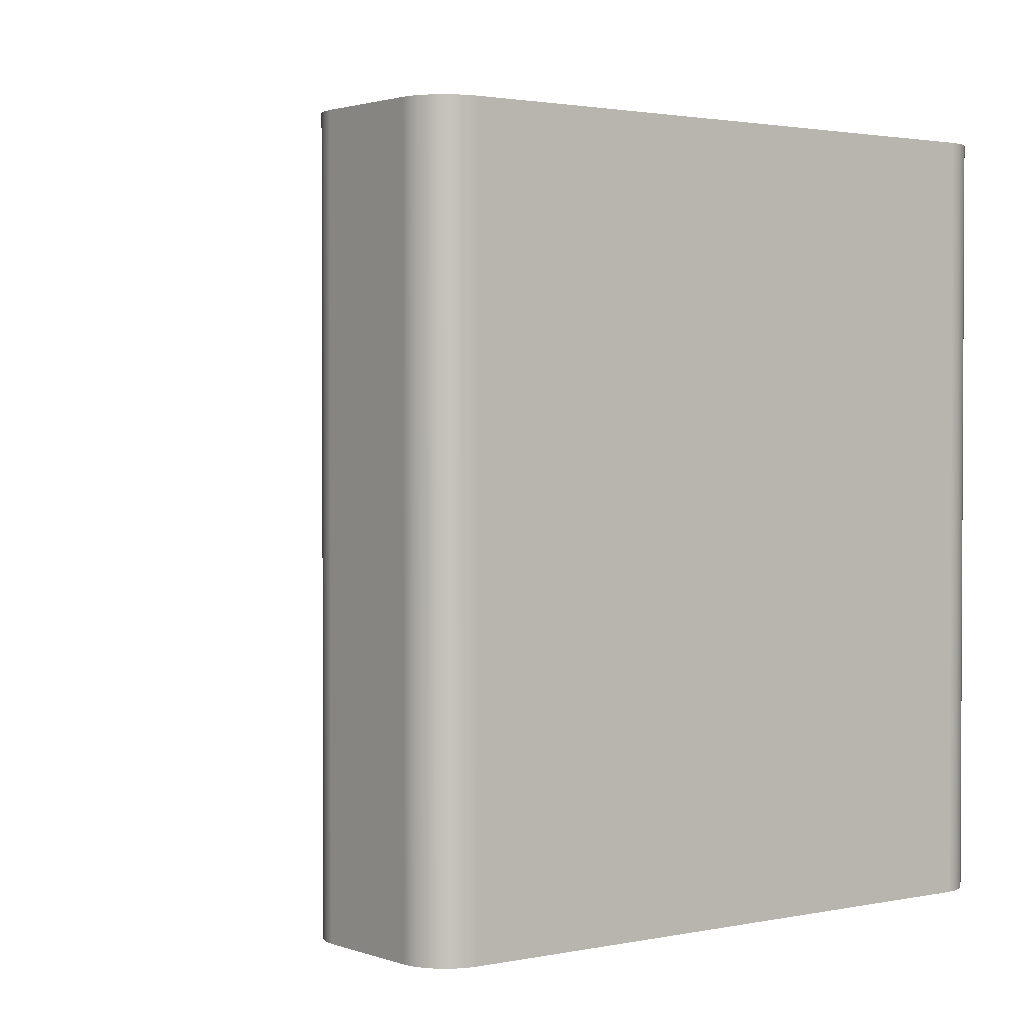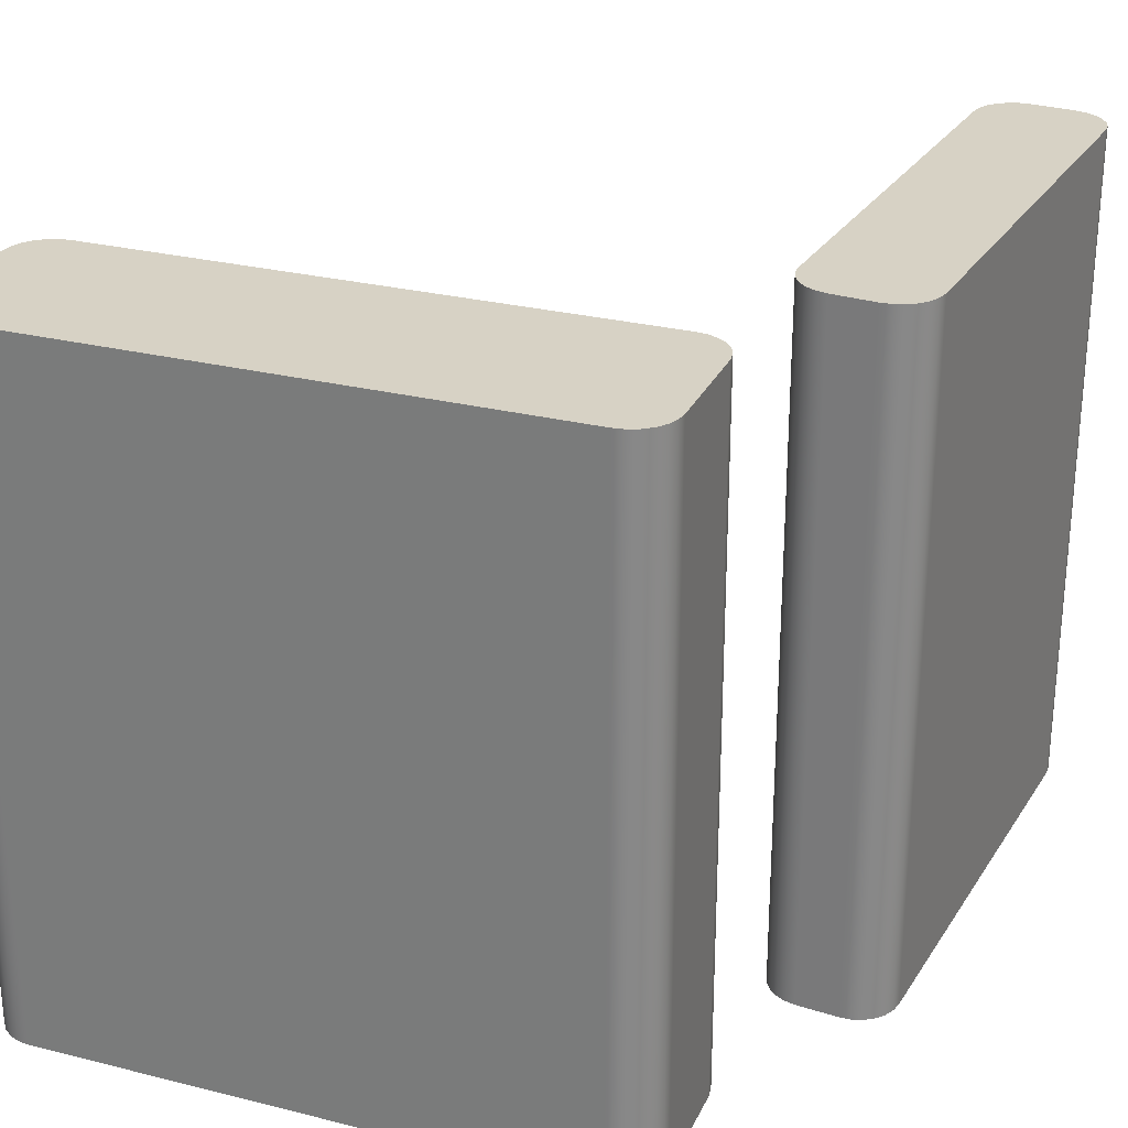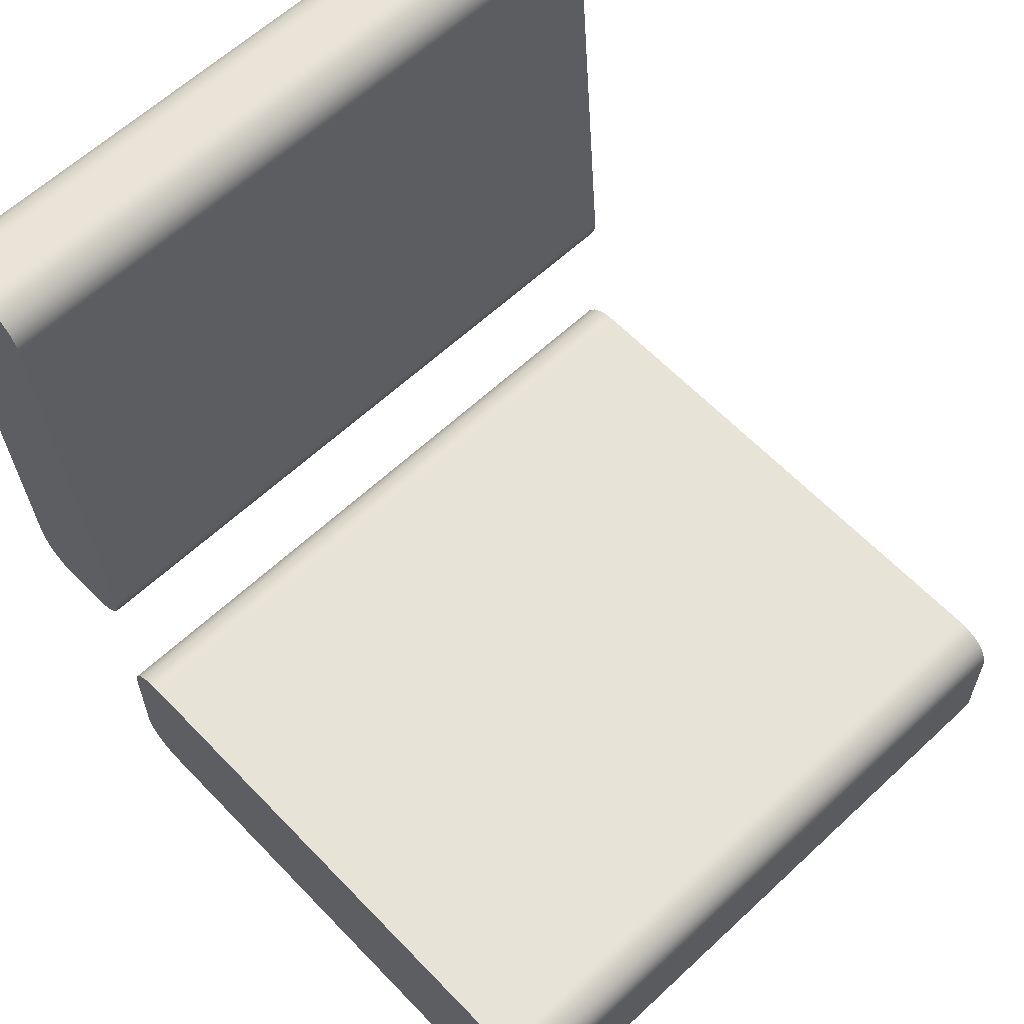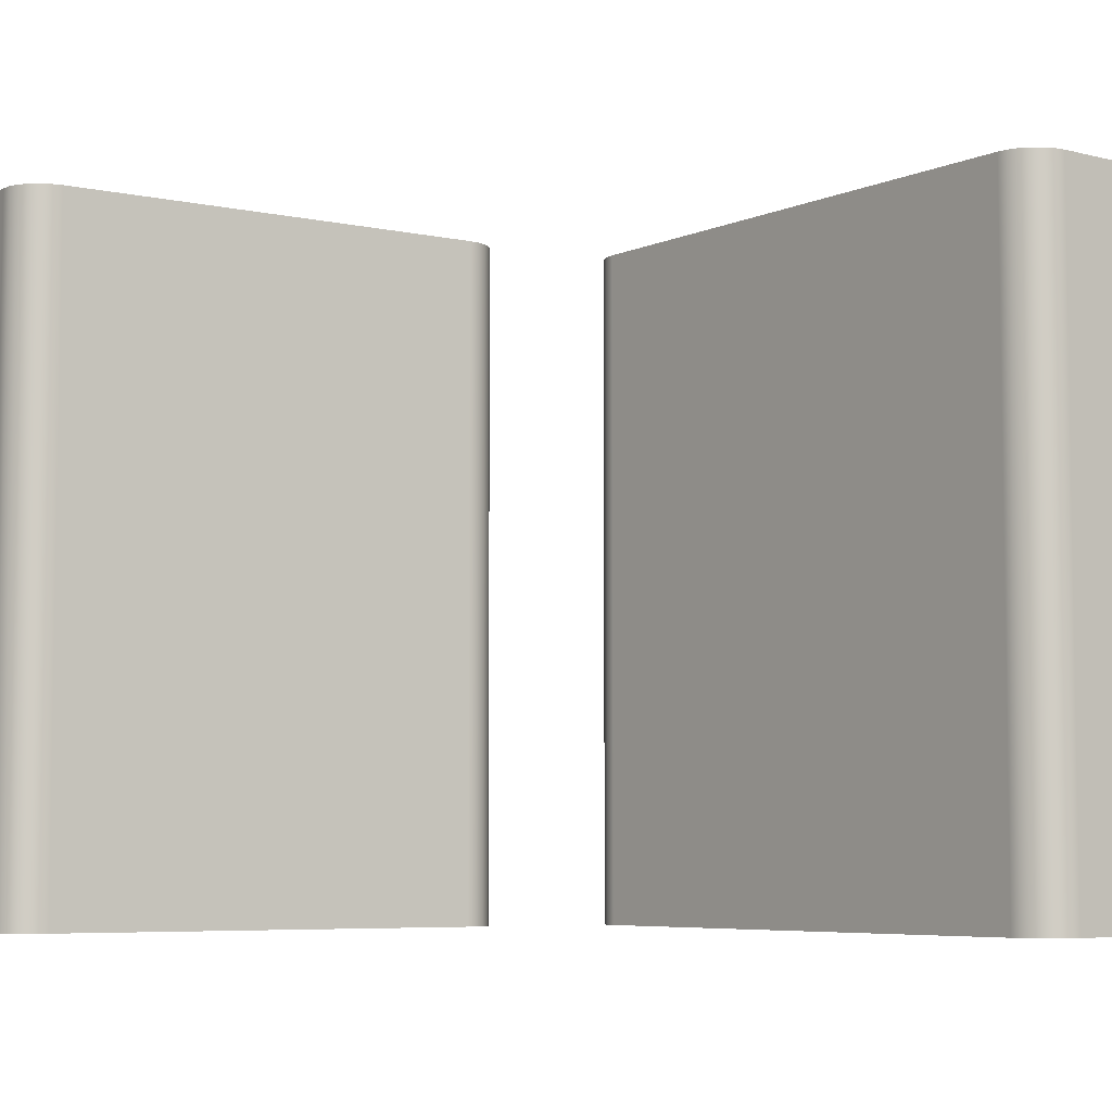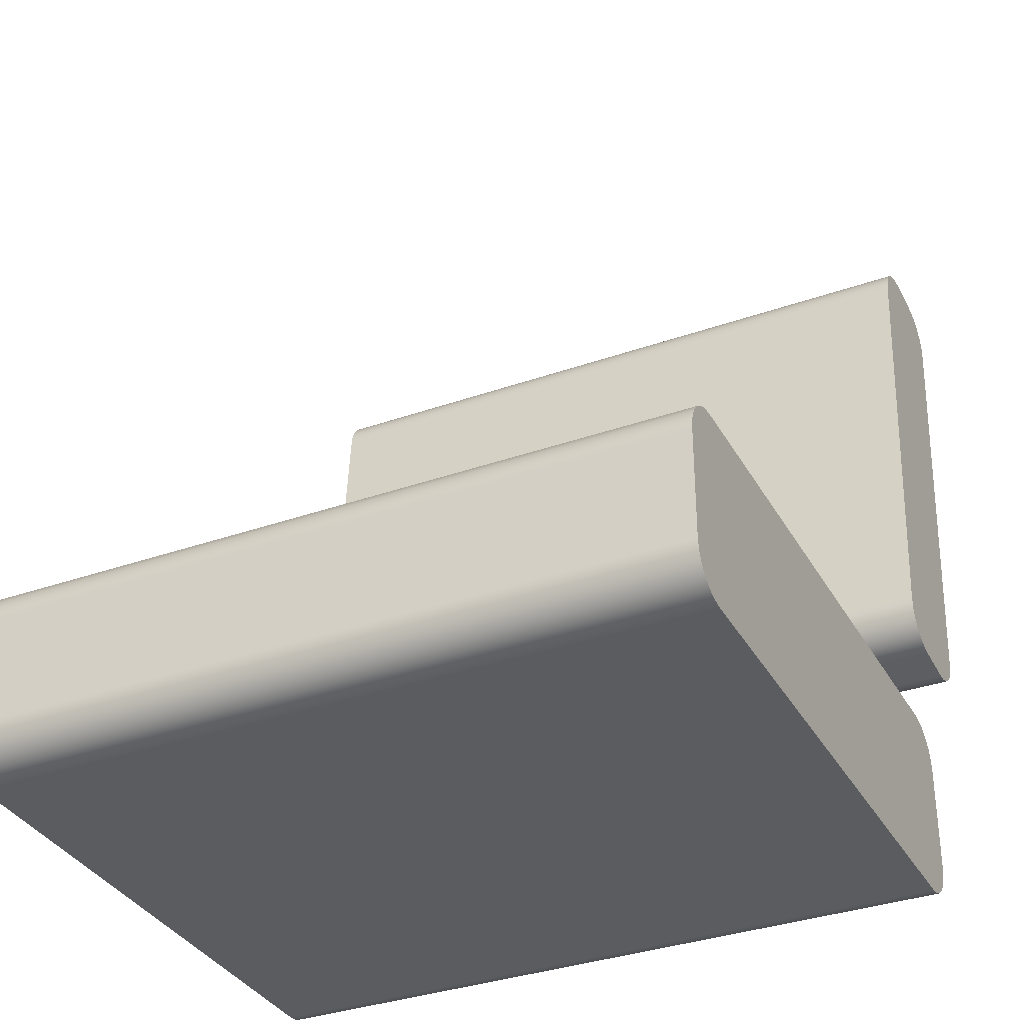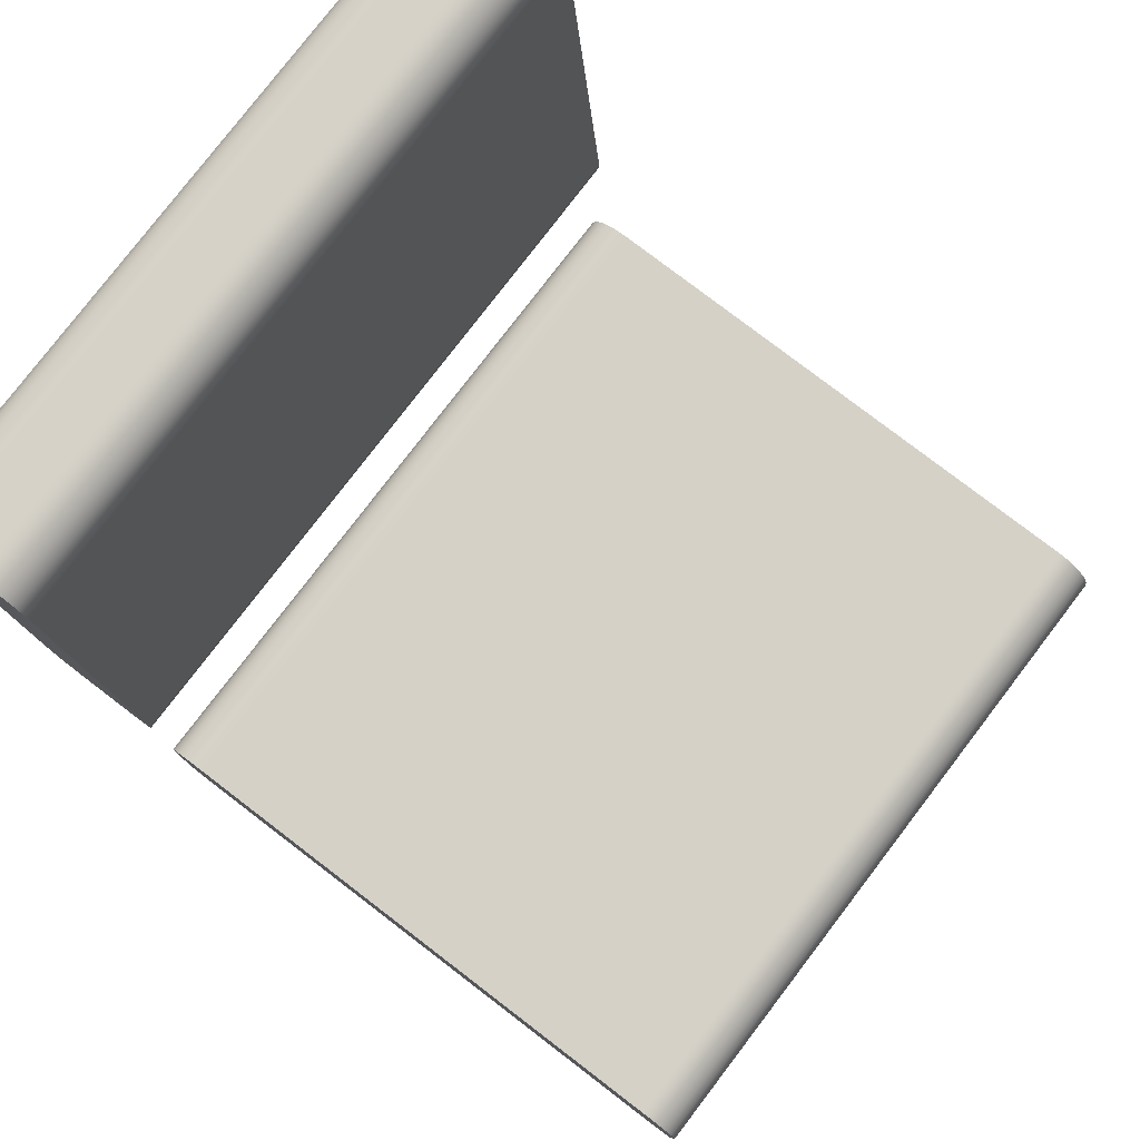
<metadata>
{"format":"obj","ext":"obj","renderer":"f3d","projection":"perspective","resolution":1024,"background":"white","views":[{"elev":1.8,"azim":-37.5,"up":"+Z"},{"elev":27.5,"azim":21.0,"up":"+Z"},{"elev":61.5,"azim":-133.5,"up":"+Y"},{"elev":-6.1,"azim":-127.7,"up":"+Z"},{"elev":-34.6,"azim":-64.6,"up":"+Y"},{"elev":78.9,"azim":-142.6,"up":"+Y"}]}
</metadata>
<code>
v -13 -4.5 -16.5
v -13.52 -4.432 -16.5
v -14 -4.232 -16.5
v -14.41 -3.914 -16.5
v -14.73 -3.5 -16.5
v -14.93 -3.018 -16.5
v -15 -2.5 -16.5
v -15 2.5 -16.5
v -14.93 3.018 -16.5
v -14.73 3.5 -16.5
v -14.41 3.914 -16.5
v -14 4.232 -16.5
v -13.52 4.432 -16.5
v -13 4.5 -16.5
v 13 4.5 -16.5
v 13.52 4.432 -16.5
v 14 4.232 -16.5
v 14.41 3.914 -16.5
v 14.73 3.5 -16.5
v 14.93 3.018 -16.5
v 15 2.5 -16.5
v 15 -2.5 -16.5
v 14.93 -3.018 -16.5
v 14.73 -3.5 -16.5
v 14.41 -3.914 -16.5
v 14 -4.232 -16.5
v 13.52 -4.432 -16.5
v 13 -4.5 -16.5
v -15 -2.5 -16.5
v -15 -2.5 16.5
v -15 2.5 16.5
v -15 2.5 -16.5
v -15 2.5 -16.5
v -15 2.5 16.5
v -14.93 3.018 16.5
v -14.73 3.5 16.5
v -14.41 3.914 16.5
v -14 4.232 16.5
v -13.52 4.432 16.5
v -13 4.5 16.5
v -13 4.5 -16.5
v -13.52 4.432 -16.5
v -14 4.232 -16.5
v -14.41 3.914 -16.5
v -14.73 3.5 -16.5
v -14.93 3.018 -16.5
v -13 4.5 -16.5
v -13 4.5 16.5
v 13 4.5 16.5
v 13 4.5 -16.5
v 13 4.5 -16.5
v 13 4.5 16.5
v 13.52 4.432 16.5
v 14 4.232 16.5
v 14.41 3.914 16.5
v 14.73 3.5 16.5
v 14.93 3.018 16.5
v 15 2.5 16.5
v 15 2.5 -16.5
v 14.93 3.018 -16.5
v 14.73 3.5 -16.5
v 14.41 3.914 -16.5
v 14 4.232 -16.5
v 13.52 4.432 -16.5
v 15 2.5 -16.5
v 15 2.5 16.5
v 15 -2.5 16.5
v 15 -2.5 -16.5
v 15 -2.5 -16.5
v 15 -2.5 16.5
v 14.93 -3.018 16.5
v 14.73 -3.5 16.5
v 14.41 -3.914 16.5
v 14 -4.232 16.5
v 13.52 -4.432 16.5
v 13 -4.5 16.5
v 13 -4.5 -16.5
v 13.52 -4.432 -16.5
v 14 -4.232 -16.5
v 14.41 -3.914 -16.5
v 14.73 -3.5 -16.5
v 14.93 -3.018 -16.5
v 13 -4.5 -16.5
v 13 -4.5 16.5
v -13 -4.5 16.5
v -13 -4.5 -16.5
v -13 -4.5 -16.5
v -13 -4.5 16.5
v -13.52 -4.432 16.5
v -14 -4.232 16.5
v -14.41 -3.914 16.5
v -14.73 -3.5 16.5
v -14.93 -3.018 16.5
v -15 -2.5 16.5
v -15 -2.5 -16.5
v -14.93 -3.018 -16.5
v -14.73 -3.5 -16.5
v -14.41 -3.914 -16.5
v -14 -4.232 -16.5
v -13.52 -4.432 -16.5
v -15 -2.5 16.5
v -14.93 -3.018 16.5
v -14.73 -3.5 16.5
v -14.41 -3.914 16.5
v -14 -4.232 16.5
v -13.52 -4.432 16.5
v -13 -4.5 16.5
v 13 -4.5 16.5
v 13.52 -4.432 16.5
v 14 -4.232 16.5
v 14.41 -3.914 16.5
v 14.73 -3.5 16.5
v 14.93 -3.018 16.5
v 15 -2.5 16.5
v 15 2.5 16.5
v 14.93 3.018 16.5
v 14.73 3.5 16.5
v 14.41 3.914 16.5
v 14 4.232 16.5
v 13.52 4.432 16.5
v 13 4.5 16.5
v -13 4.5 16.5
v -13.52 4.432 16.5
v -14 4.232 16.5
v -14.41 3.914 16.5
v -14.73 3.5 16.5
v -14.93 3.018 16.5
v -15 2.5 16.5
v 20.69 34.65 -16.5
v 21.2 34.54 -16.5
v 21.67 34.3 -16.5
v 22.05 33.94 -16.5
v 22.33 33.5 -16.5
v 22.49 33 -16.5
v 22.51 32.48 -16.5
v 20.67 11.47 -16.5
v 20.56 10.96 -16.5
v 20.32 10.49 -16.5
v 19.97 10.11 -16.5
v 19.53 9.829 -16.5
v 19.03 9.672 -16.5
v 18.51 9.649 -16.5
v 16.49 9.826 -16.5
v 15.98 9.939 -16.5
v 15.52 10.18 -16.5
v 15.13 10.53 -16.5
v 14.85 10.97 -16.5
v 14.7 11.47 -16.5
v 14.67 11.99 -16.5
v 16.51 33.01 -16.5
v 16.63 33.52 -16.5
v 16.87 33.98 -16.5
v 17.22 34.37 -16.5
v 17.66 34.65 -16.5
v 18.16 34.8 -16.5
v 18.68 34.83 -16.5
v 22.51 32.48 -16.5
v 22.51 32.48 16.5
v 20.67 11.47 16.5
v 20.67 11.47 -16.5
v 20.67 11.47 -16.5
v 20.67 11.47 16.5
v 20.56 10.96 16.5
v 20.32 10.49 16.5
v 19.97 10.11 16.5
v 19.53 9.829 16.5
v 19.03 9.672 16.5
v 18.51 9.649 16.5
v 18.51 9.649 -16.5
v 19.03 9.672 -16.5
v 19.53 9.829 -16.5
v 19.97 10.11 -16.5
v 20.32 10.49 -16.5
v 20.56 10.96 -16.5
v 18.51 9.649 -16.5
v 18.51 9.649 16.5
v 16.49 9.826 16.5
v 16.49 9.826 -16.5
v 16.49 9.826 -16.5
v 16.49 9.826 16.5
v 15.98 9.939 16.5
v 15.52 10.18 16.5
v 15.13 10.53 16.5
v 14.85 10.97 16.5
v 14.7 11.47 16.5
v 14.67 11.99 16.5
v 14.67 11.99 -16.5
v 14.7 11.47 -16.5
v 14.85 10.97 -16.5
v 15.13 10.53 -16.5
v 15.52 10.18 -16.5
v 15.98 9.939 -16.5
v 14.67 11.99 -16.5
v 14.67 11.99 16.5
v 16.51 33.01 16.5
v 16.51 33.01 -16.5
v 16.51 33.01 -16.5
v 16.51 33.01 16.5
v 16.63 33.52 16.5
v 16.87 33.98 16.5
v 17.22 34.37 16.5
v 17.66 34.65 16.5
v 18.16 34.8 16.5
v 18.68 34.83 16.5
v 18.68 34.83 -16.5
v 18.16 34.8 -16.5
v 17.66 34.65 -16.5
v 17.22 34.37 -16.5
v 16.87 33.98 -16.5
v 16.63 33.52 -16.5
v 18.68 34.83 -16.5
v 18.68 34.83 16.5
v 20.69 34.65 16.5
v 20.69 34.65 -16.5
v 20.69 34.65 -16.5
v 20.69 34.65 16.5
v 21.2 34.54 16.5
v 21.67 34.3 16.5
v 22.05 33.94 16.5
v 22.33 33.5 16.5
v 22.49 33 16.5
v 22.51 32.48 16.5
v 22.51 32.48 -16.5
v 22.49 33 -16.5
v 22.33 33.5 -16.5
v 22.05 33.94 -16.5
v 21.67 34.3 -16.5
v 21.2 34.54 -16.5
v 22.51 32.48 16.5
v 22.49 33 16.5
v 22.33 33.5 16.5
v 22.05 33.94 16.5
v 21.67 34.3 16.5
v 21.2 34.54 16.5
v 20.69 34.65 16.5
v 18.68 34.83 16.5
v 18.16 34.8 16.5
v 17.66 34.65 16.5
v 17.22 34.37 16.5
v 16.87 33.98 16.5
v 16.63 33.52 16.5
v 16.51 33.01 16.5
v 14.67 11.99 16.5
v 14.7 11.47 16.5
v 14.85 10.97 16.5
v 15.13 10.53 16.5
v 15.52 10.18 16.5
v 15.98 9.939 16.5
v 16.49 9.826 16.5
v 18.51 9.649 16.5
v 19.03 9.672 16.5
v 19.53 9.829 16.5
v 19.97 10.11 16.5
v 20.32 10.49 16.5
v 20.56 10.96 16.5
v 20.67 11.47 16.5
g c6f1b8fe-e2ca-11ea-b0fb-54bf646e7e1f
f 2 3 1
f 1 3 4
f 1 4 5
f 5 6 1
f 1 6 7
f 1 7 22
f 22 7 21
f 21 7 8
f 21 8 15
f 15 8 14
f 14 8 9
f 14 9 10
f 10 11 14
f 14 11 12
f 14 12 13
f 16 17 15
f 15 17 18
f 15 18 19
f 19 20 15
f 15 20 21
f 1 22 28
f 28 22 23
f 28 23 24
f 24 25 28
f 28 25 26
f 28 26 27
g c6f7371c-e2ca-11ea-8d00-54bf646e7e1f
f 30 31 29
f 29 31 32
g c70da5b6-e2ca-11ea-957e-54bf646e7e1f
f 33 34 46
f 46 34 35
f 46 35 45
f 45 35 36
f 45 36 44
f 44 36 37
f 44 37 43
f 43 37 38
f 43 38 42
f 42 38 39
f 42 39 41
f 41 39 40
g c7134aa8-e2ca-11ea-a998-54bf646e7e1f
f 48 49 47
f 47 49 50
g c718c8e6-e2ca-11ea-ace0-54bf646e7e1f
f 51 52 64
f 64 52 53
f 64 53 63
f 63 53 54
f 63 54 62
f 62 54 55
f 62 55 61
f 61 55 56
f 61 56 60
f 60 56 57
f 60 57 59
f 59 57 58
g c71e2042-e2ca-11ea-86ad-54bf646e7e1f
f 66 67 65
f 65 67 68
g c723777e-e2ca-11ea-b15e-54bf646e7e1f
f 69 70 82
f 82 70 71
f 82 71 81
f 81 71 72
f 81 72 80
f 80 72 73
f 80 73 79
f 79 73 74
f 79 74 78
f 78 74 75
f 78 75 77
f 77 75 76
g c728f57a-e2ca-11ea-a44d-54bf646e7e1f
f 84 85 83
f 83 85 86
g c72ec1dc-e2ca-11ea-902d-54bf646e7e1f
f 87 88 100
f 100 88 89
f 100 89 99
f 99 89 90
f 99 90 98
f 98 90 91
f 98 91 97
f 97 91 92
f 97 92 96
f 96 92 93
f 96 93 95
f 95 93 94
g c745f390-e2ca-11ea-97a0-54bf646e7e1f
f 102 107 101
f 101 107 108
f 101 108 114
f 114 108 113
f 113 108 112
f 112 108 111
f 111 108 110
f 110 108 109
f 102 103 107
f 107 103 104
f 107 104 105
f 105 106 107
f 101 114 128
f 128 114 115
f 128 115 122
f 122 115 121
f 121 115 116
f 121 116 117
f 117 118 121
f 121 118 119
f 121 119 120
f 123 124 122
f 122 124 125
f 122 125 126
f 126 127 122
f 122 127 128
g c74c0dc0-e2ca-11ea-bd6d-54bf646e7e1f
f 130 135 129
f 129 135 136
f 129 136 156
f 156 136 142
f 156 142 150
f 150 142 143
f 150 143 149
f 149 143 144
f 149 144 145
f 130 131 135
f 135 131 132
f 135 132 133
f 133 134 135
f 137 138 136
f 136 138 139
f 136 139 140
f 140 141 136
f 136 141 142
f 145 146 149
f 149 146 147
f 149 147 148
f 151 152 150
f 150 152 153
f 150 153 154
f 154 155 150
f 150 155 156
g c751da3a-e2ca-11ea-b7a4-54bf646e7e1f
f 158 159 157
f 157 159 160
g c757a67e-e2ca-11ea-9be8-54bf646e7e1f
f 161 162 174
f 174 162 163
f 174 163 173
f 173 163 164
f 173 164 172
f 172 164 165
f 172 165 171
f 171 165 166
f 171 166 170
f 170 166 167
f 170 167 169
f 169 167 168
g c75d72e4-e2ca-11ea-9267-54bf646e7e1f
f 176 177 175
f 175 177 178
g c763b47a-e2ca-11ea-8924-54bf646e7e1f
f 179 180 192
f 192 180 181
f 192 181 191
f 191 181 182
f 191 182 190
f 190 182 183
f 190 183 189
f 189 183 184
f 189 184 188
f 188 184 185
f 188 185 187
f 187 185 186
g c769a7ee-e2ca-11ea-ad48-54bf646e7e1f
f 194 195 193
f 193 195 196
g c76fc280-e2ca-11ea-bc8a-54bf646e7e1f
f 197 198 210
f 210 198 199
f 210 199 209
f 209 199 200
f 209 200 208
f 208 200 201
f 208 201 207
f 207 201 202
f 207 202 206
f 206 202 203
f 206 203 205
f 205 203 204
g c786ccc6-e2ca-11ea-a782-54bf646e7e1f
f 212 213 211
f 211 213 214
g c78ce74c-e2ca-11ea-b2d5-54bf646e7e1f
f 215 216 228
f 228 216 217
f 228 217 227
f 227 217 218
f 227 218 226
f 226 218 219
f 226 219 225
f 225 219 220
f 225 220 224
f 224 220 221
f 224 221 223
f 223 221 222
g c792dadc-e2ca-11ea-b07d-54bf646e7e1f
f 230 231 229
f 229 231 232
f 229 232 233
f 233 234 229
f 229 234 235
f 229 235 256
f 256 235 236
f 256 236 250
f 250 236 242
f 250 242 249
f 249 242 243
f 249 243 248
f 248 243 247
f 247 243 246
f 246 243 245
f 245 243 244
f 236 237 242
f 242 237 238
f 242 238 239
f 239 240 242
f 242 240 241
f 250 251 256
f 256 251 252
f 256 252 253
f 253 254 256
f 256 254 255

</code>
